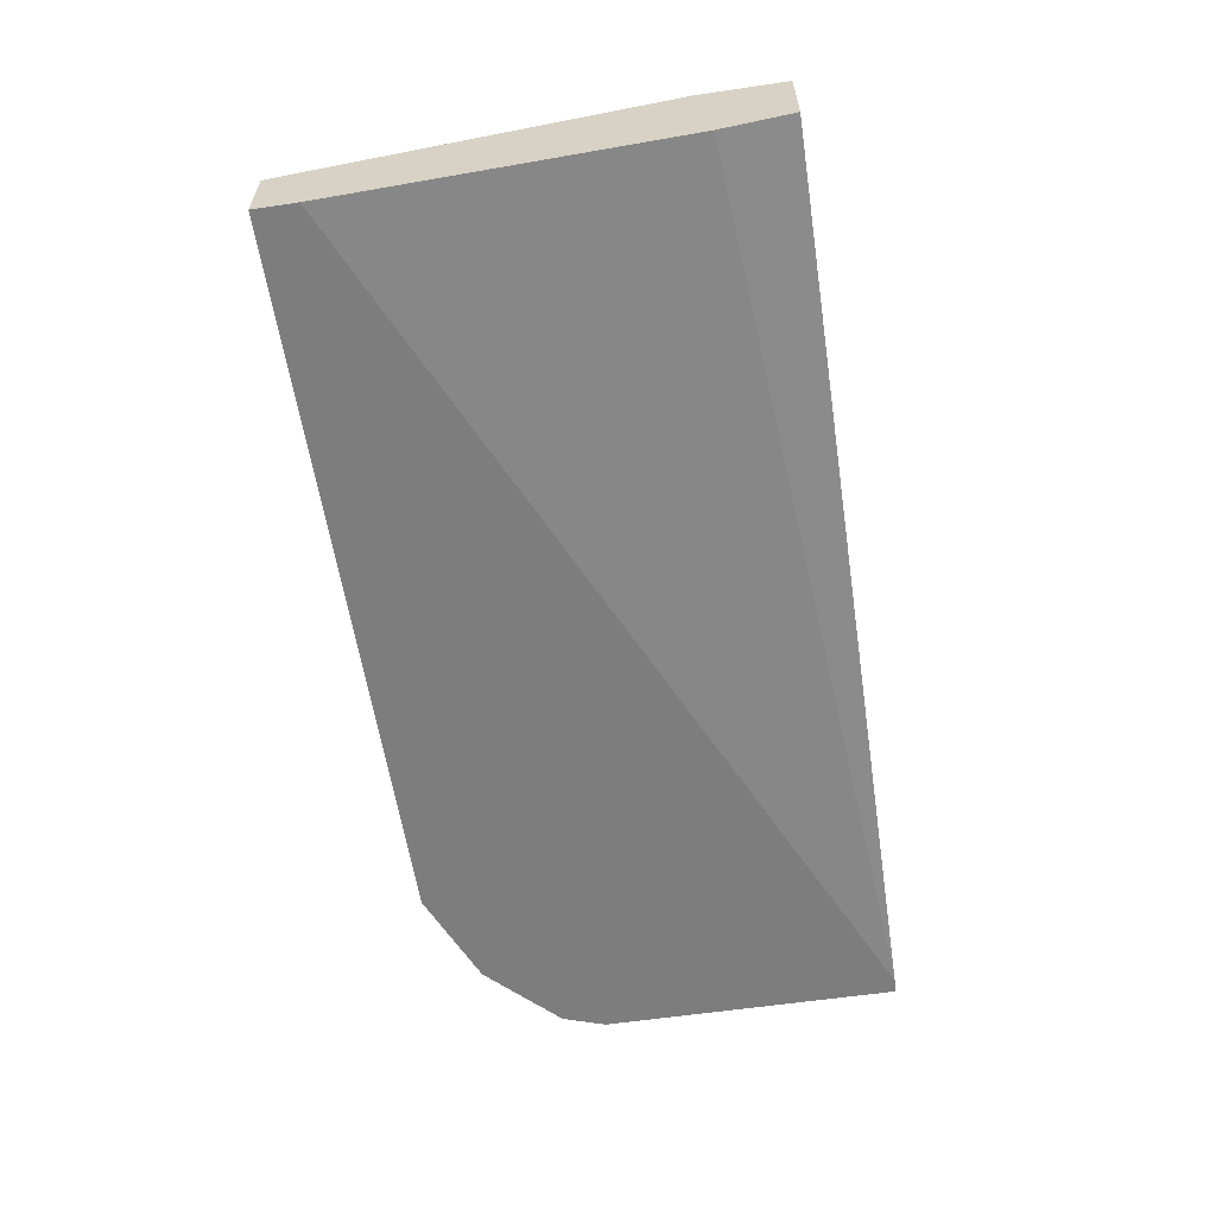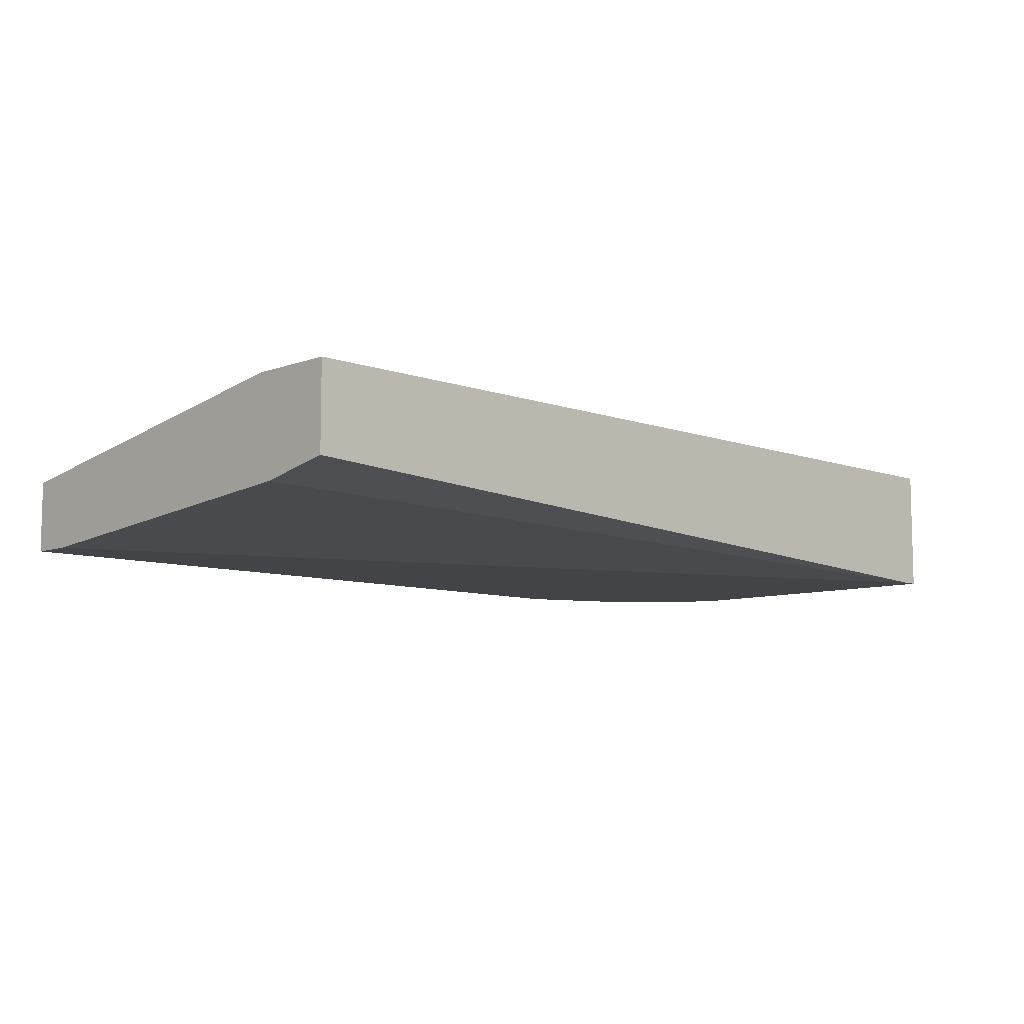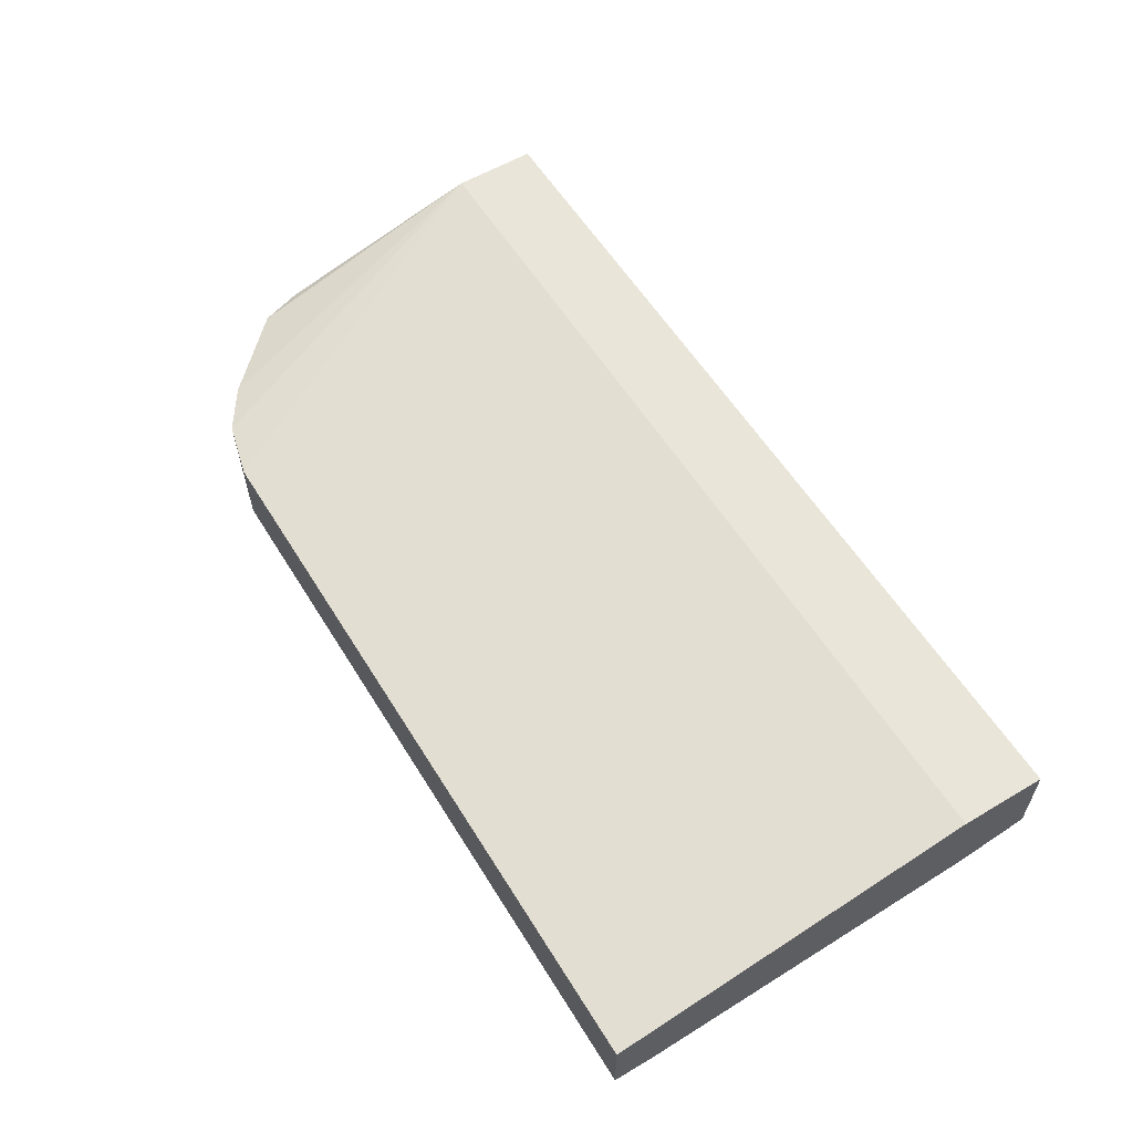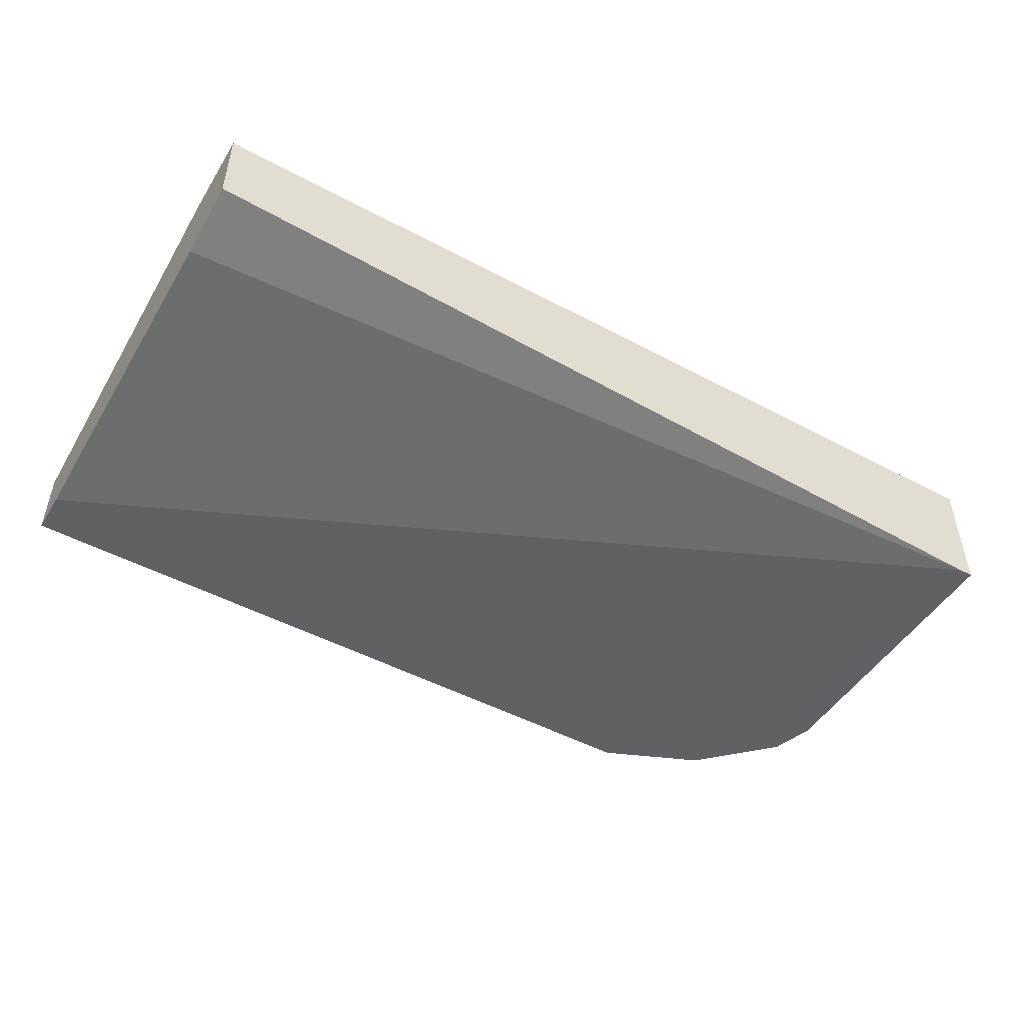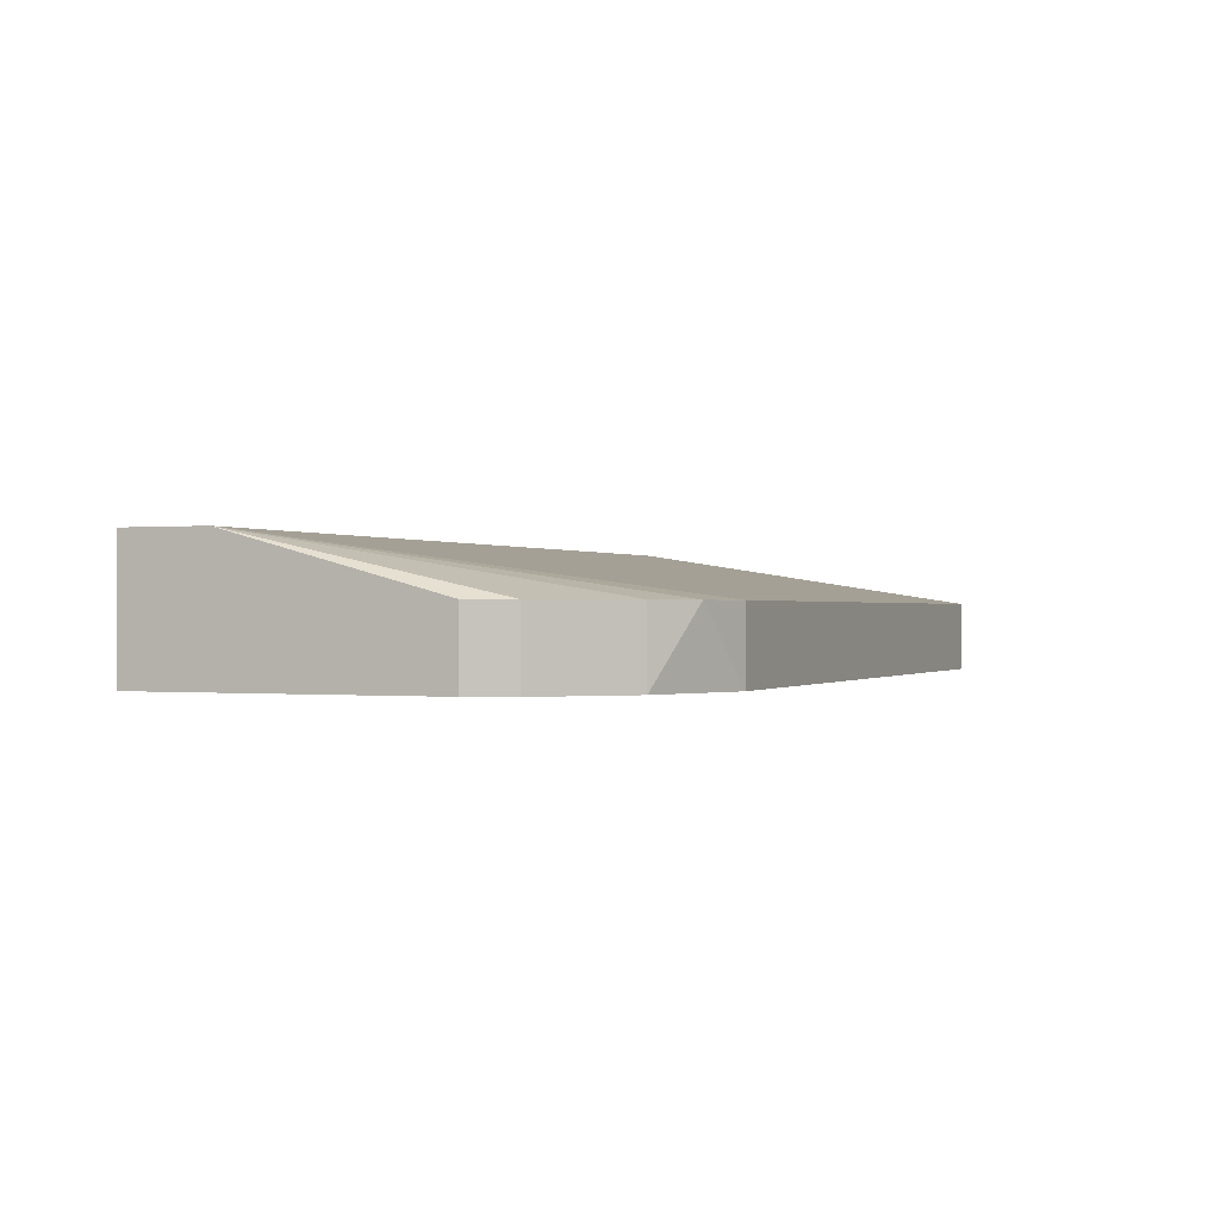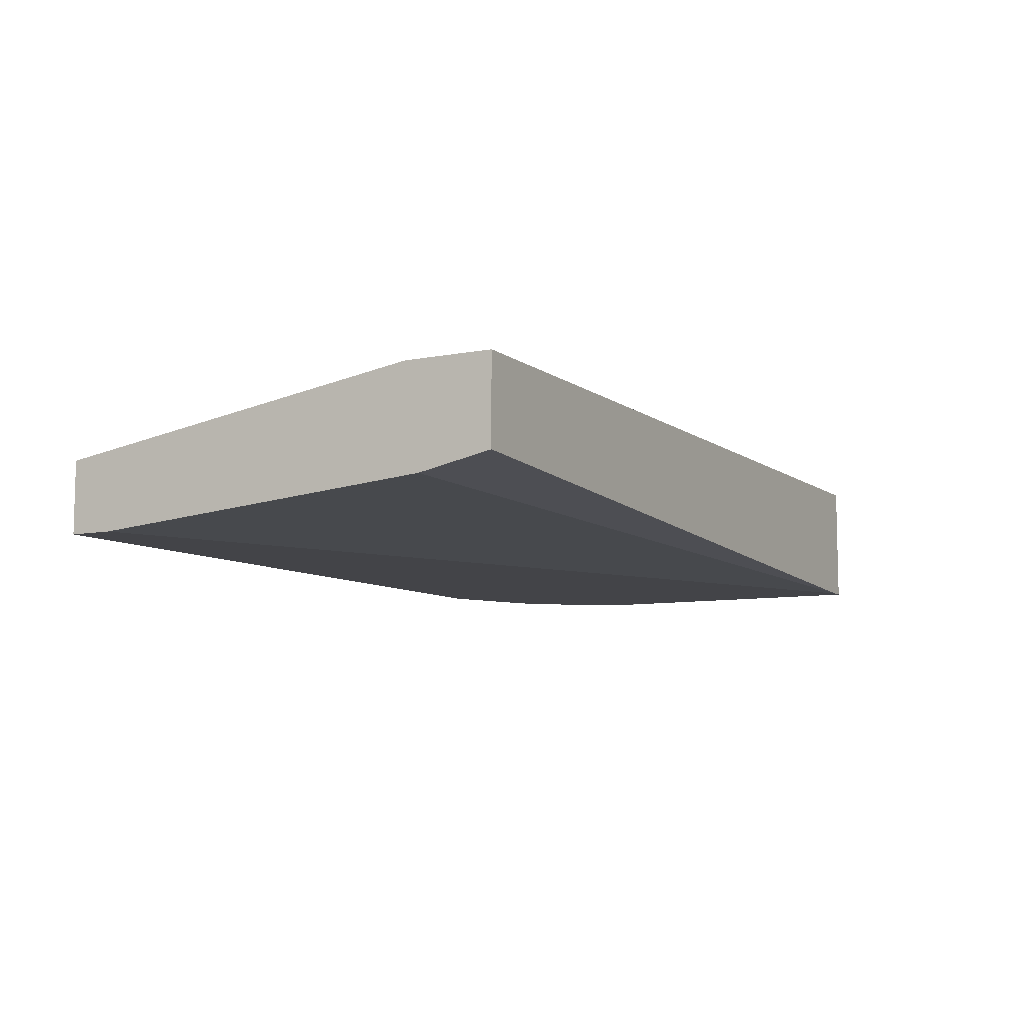
<metadata>
{"format":"obj","ext":"obj","renderer":"f3d","projection":"perspective","resolution":1024,"background":"white","views":[{"elev":-59.2,"azim":-81.4,"up":"+Y"},{"elev":-8.3,"azim":-44.8,"up":"+Y"},{"elev":57.8,"azim":-121.5,"up":"+Y"},{"elev":-48.7,"azim":-30.7,"up":"+Y"},{"elev":-0.1,"azim":112.7,"up":"+Y"},{"elev":-8.3,"azim":-61.5,"up":"+Y"}]}
</metadata>
<code>
v 0 0.2276 -0.002555
v 0 0.2021 0.01278
v 0 0.2021 -0.002555
v 0 0.2174 0.1609
v 0 0.2481 0.1303
v 0 0.2481 0.1609
v 0 0.2123 0.1354
v 0.327 0.2276 0.05365
v 0.327 0.2021 0.05365
v 0.327 0.2021 0.1609
v 0.327 0.2481 0.1303
v 0.327 0.2481 0.1609
v 0.281 0.2276 0.002567
v 0.2963 0.2276 0.01278
v 0.2963 0.2021 0.01278
v 0.2606 0.2276 -0.002555
v 0.2606 0.2021 -0.002555
v 0.3219 0.2276 0.03832
v 0.3219 0.2021 0.03832
v 0.3219 0.2021 0.1609
f 18 15 14
f 1 3 6
f 3 9 20
f 6 3 4
f 20 6 4
f 9 11 12
f 11 6 12
f 6 20 12
f 9 3 17
f 3 1 17
f 1 6 5
f 6 11 5
f 11 1 5
f 4 3 7
f 20 4 7
f 1 11 16
f 11 13 16
f 17 1 16
f 13 17 16
f 3 20 2
f 7 3 2
f 20 7 2
f 9 17 15
f 17 13 15
f 20 9 10
f 9 12 10
f 12 20 10
f 11 9 8
f 9 18 8
f 18 11 8
f 18 9 19
f 9 15 19
f 15 18 19
f 13 11 14
f 11 18 14
f 15 13 14

</code>
